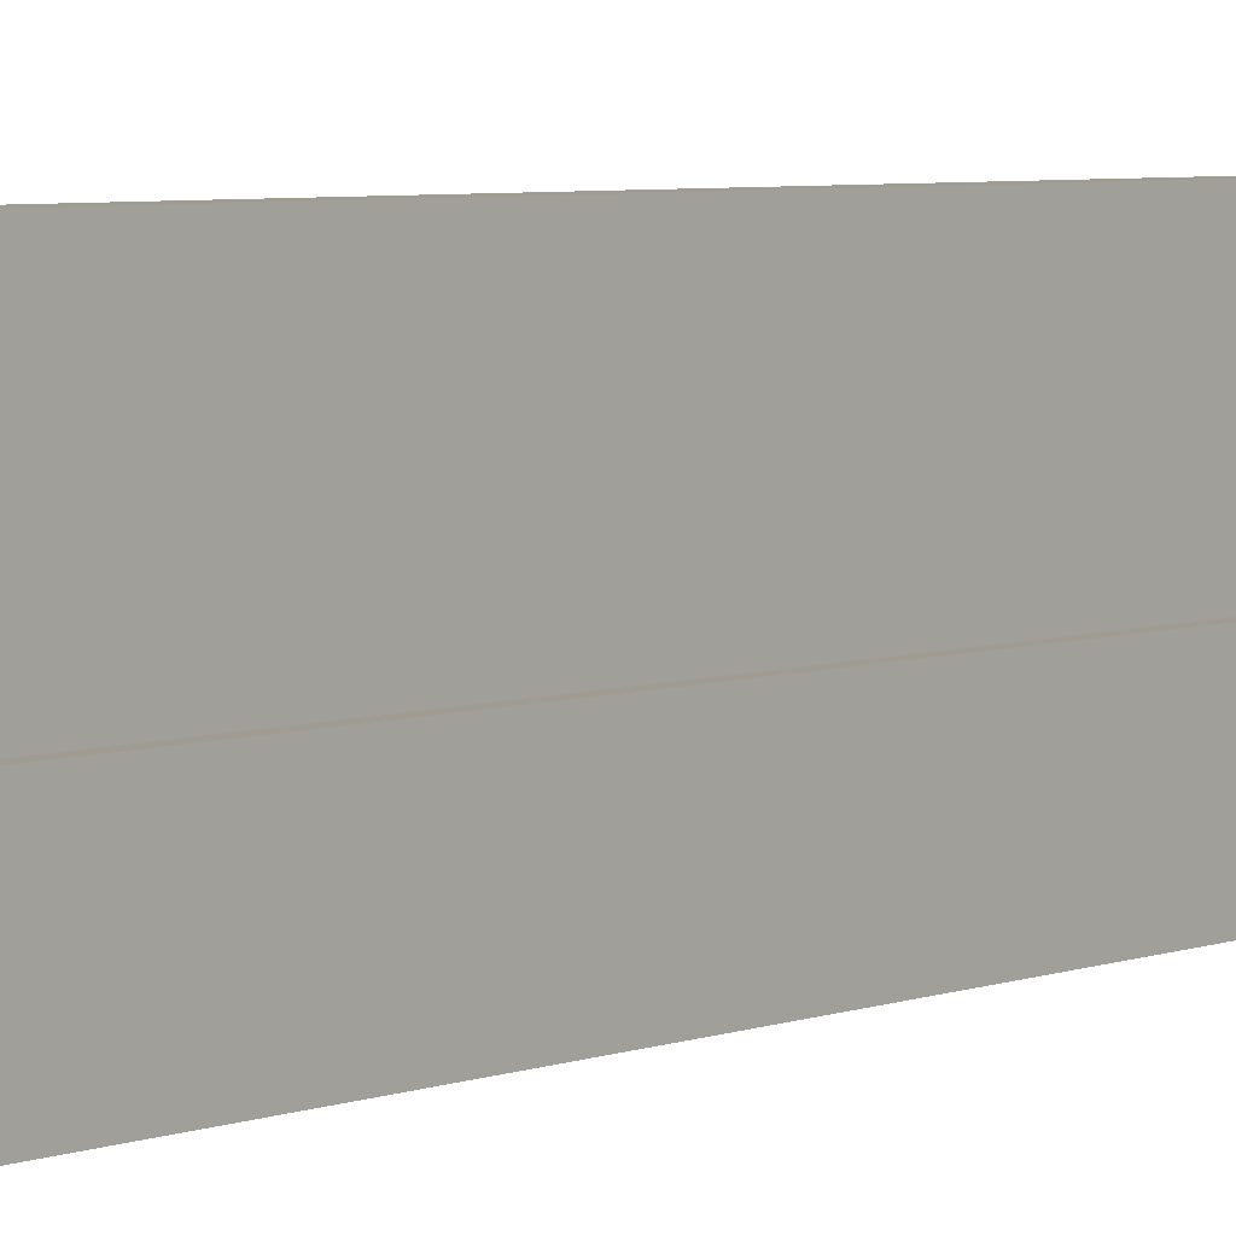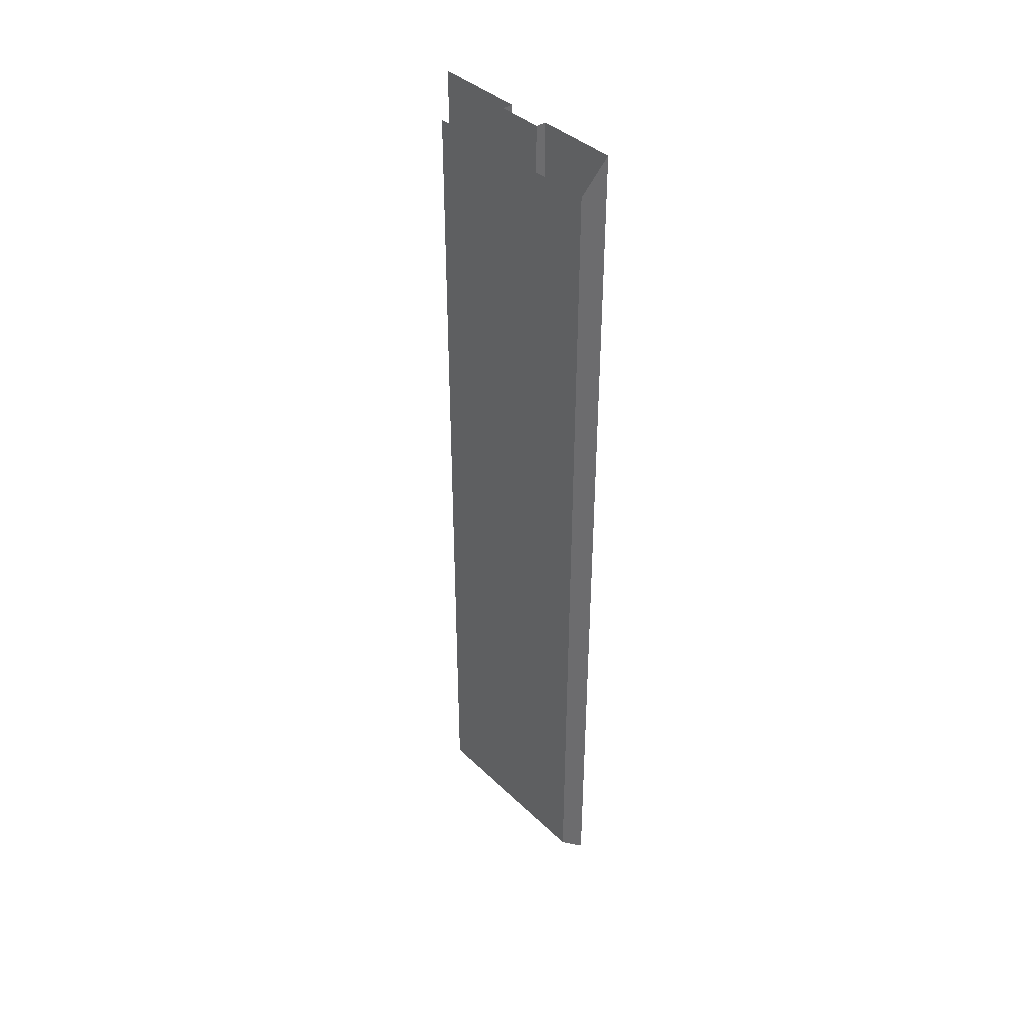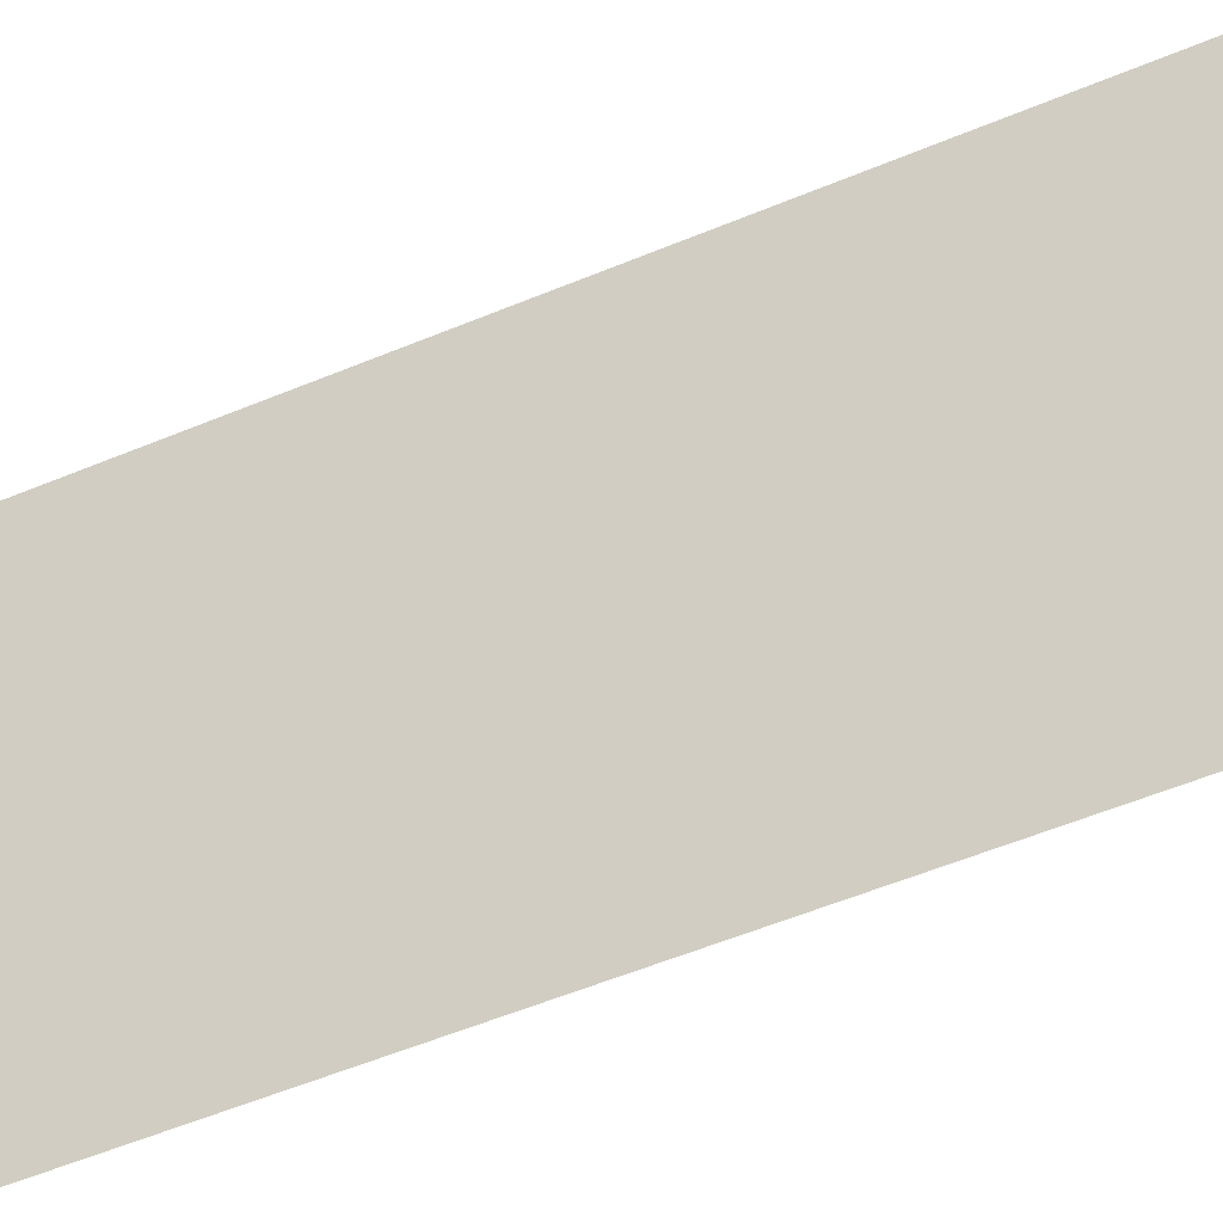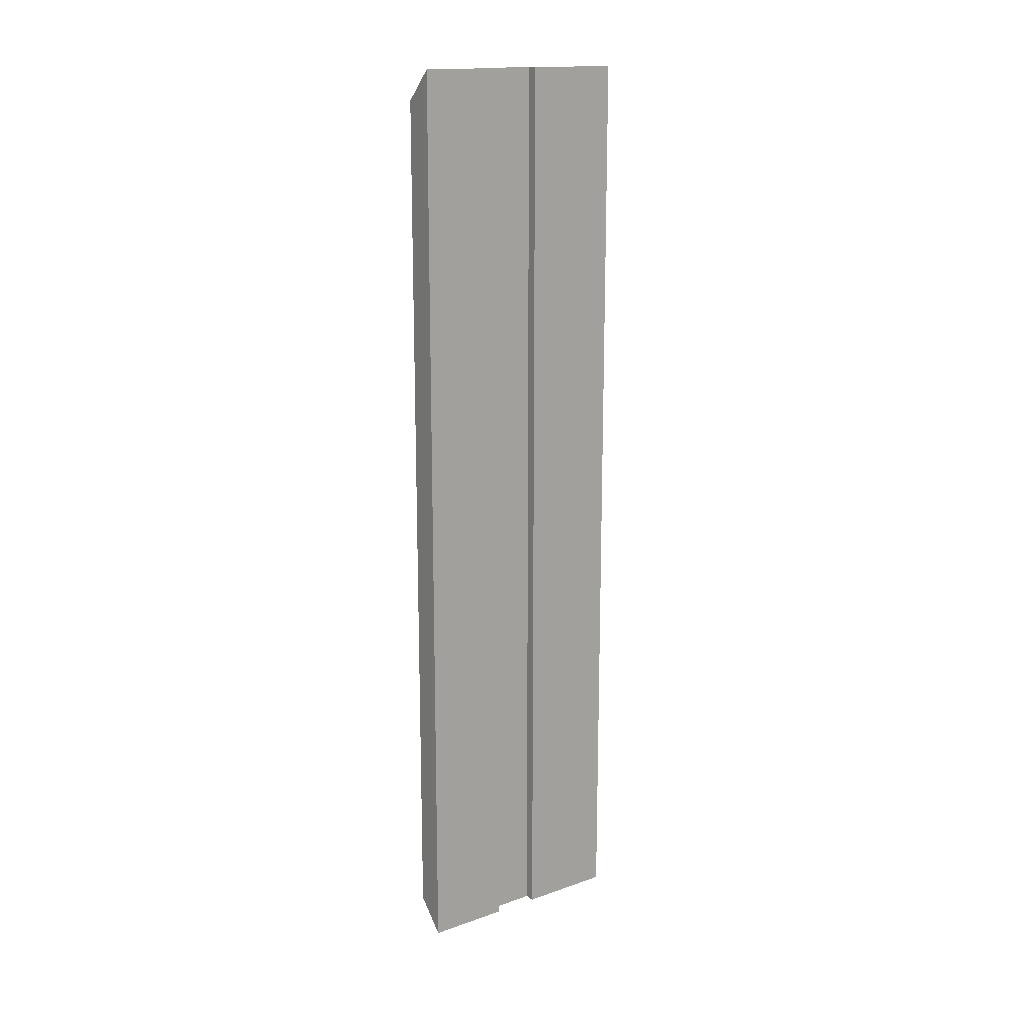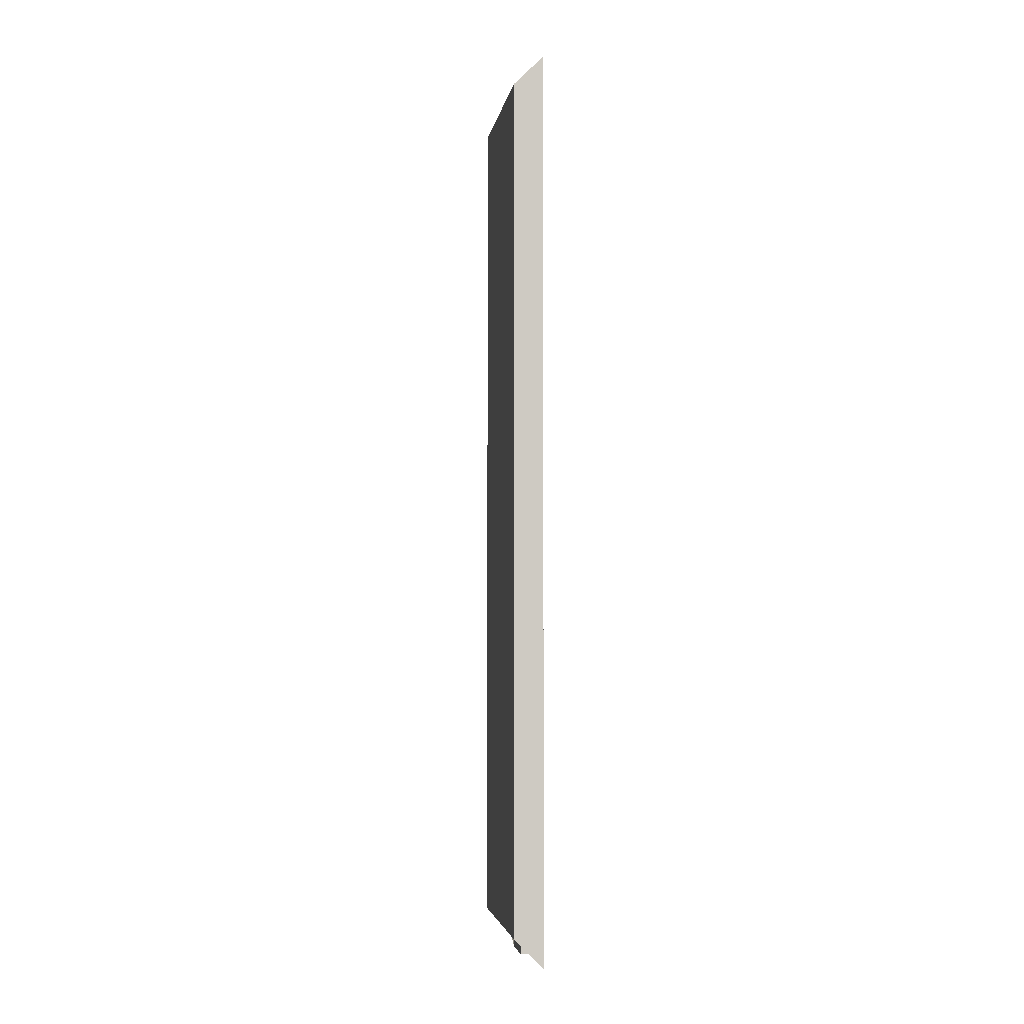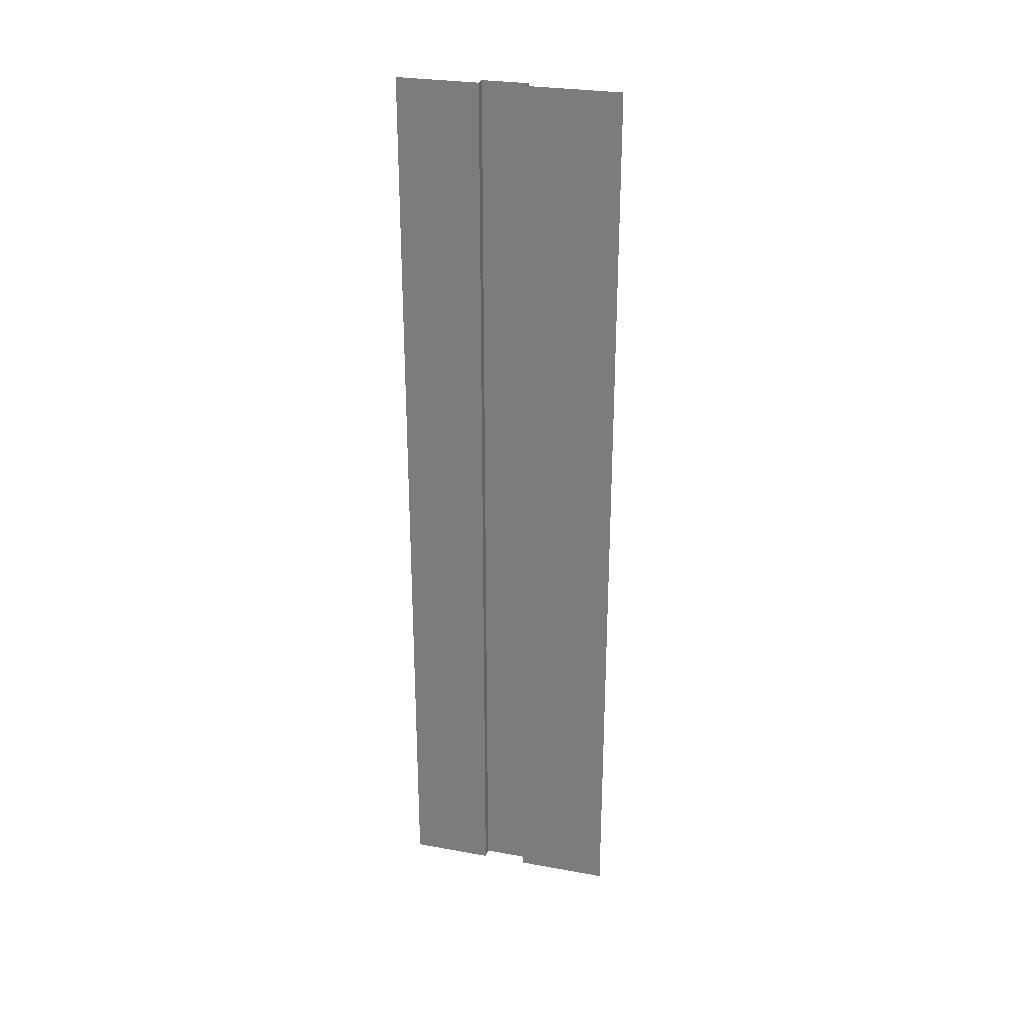
<metadata>
{"format":"obj","ext":"obj","renderer":"f3d","projection":"perspective","resolution":1024,"background":"white","views":[{"elev":4.5,"azim":-142.5,"up":"+Y"},{"elev":39.5,"azim":139.5,"up":"+Z"},{"elev":-42.2,"azim":118.3,"up":"+Y"},{"elev":16.1,"azim":-125.5,"up":"+Z"},{"elev":-3.9,"azim":171.3,"up":"+Z"},{"elev":28.0,"azim":-74.7,"up":"+Z"}]}
</metadata>
<code>
v 0.05276 0.09565 0.4379
v 0.05276 0.09565 -0.1841
v 0.05276 0.2355 -0.1841
v 0.05276 0.2355 0.4379
v 0.03106 0.2355 0.4596
v 0.03106 0.2355 -0.2058
v 0.03106 0.1761 -0.2058
v 0.03106 0.1761 0.4596
v 0.03853 0.1761 -0.2058
v 0.03853 0.1761 0.4596
v 0.03853 0.143 0.4596
v 0.03853 0.143 -0.2058
v 0.03106 0.143 0.4596
v 0.03106 0.07584 0.4596
v 0.03106 0.143 -0.2058
v 0.03106 0.07584 -0.2058
f 3 1 2
f 1 3 4
f 3 5 4
f 3 6 5
f 7 5 6
f 5 7 8
f 10 7 9
f 7 10 8
f 12 10 9
f 10 12 11
f 12 13 11
f 13 12 15
f 13 16 14
f 12 16 15
f 16 13 15
f 2 1 3
f 4 3 1
f 4 5 3
f 5 6 3
f 6 5 7
f 8 7 5
f 9 7 10
f 8 10 7
f 9 10 12
f 11 12 10
f 11 13 12
f 15 12 13
f 14 16 13
f 15 16 12
f 15 13 16

</code>
